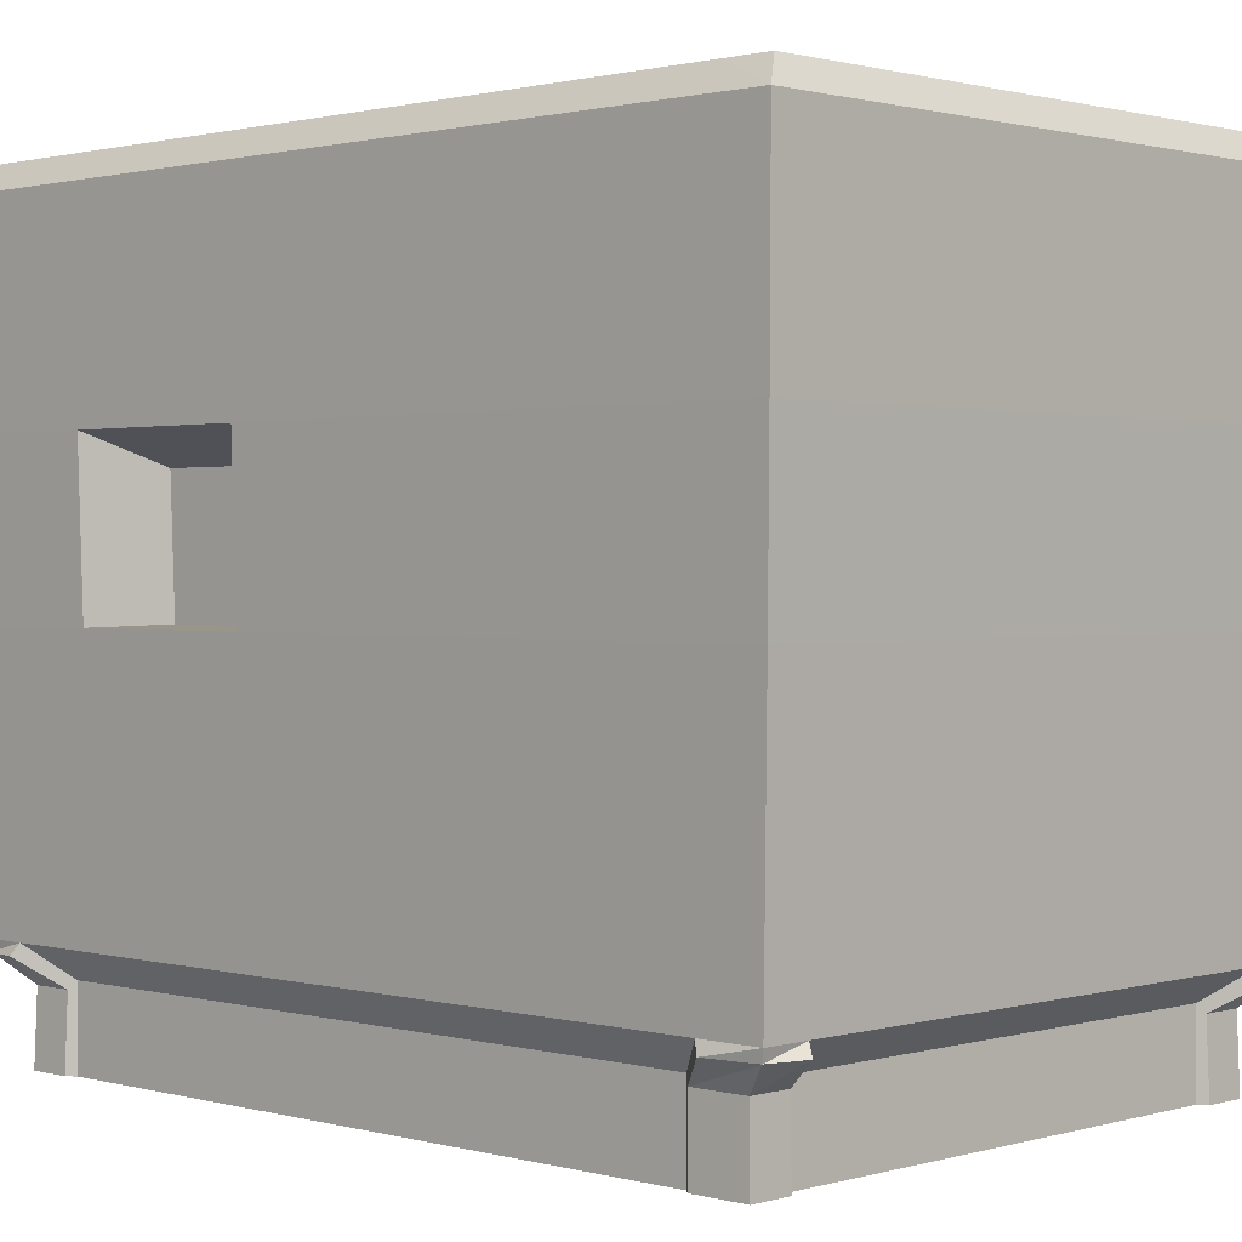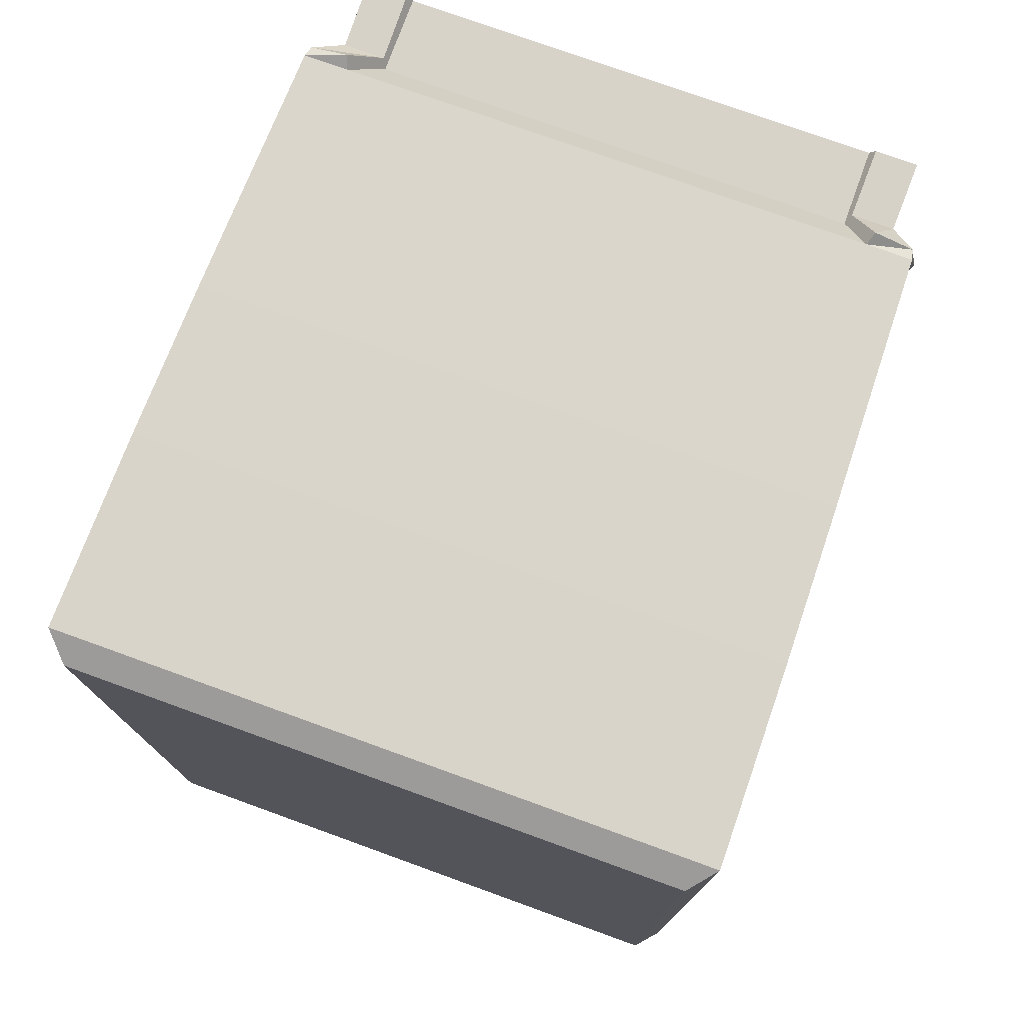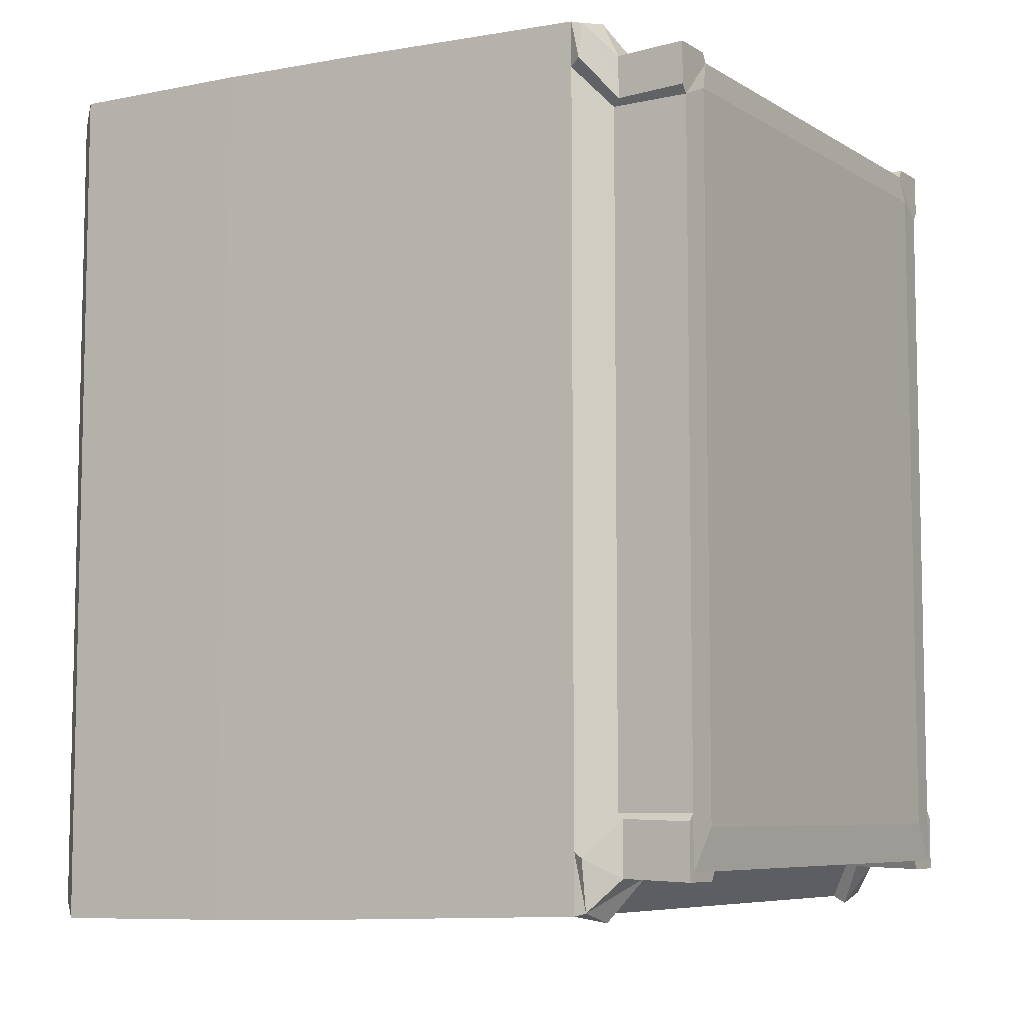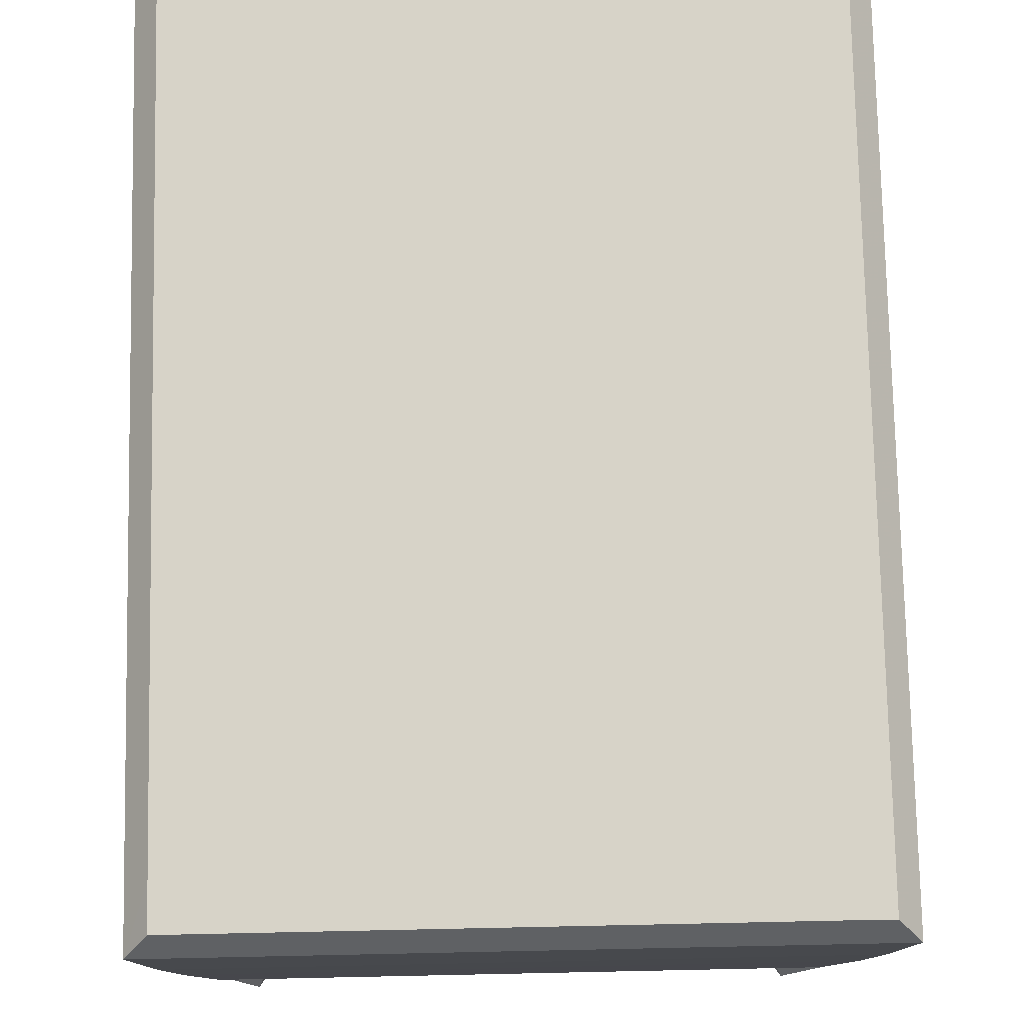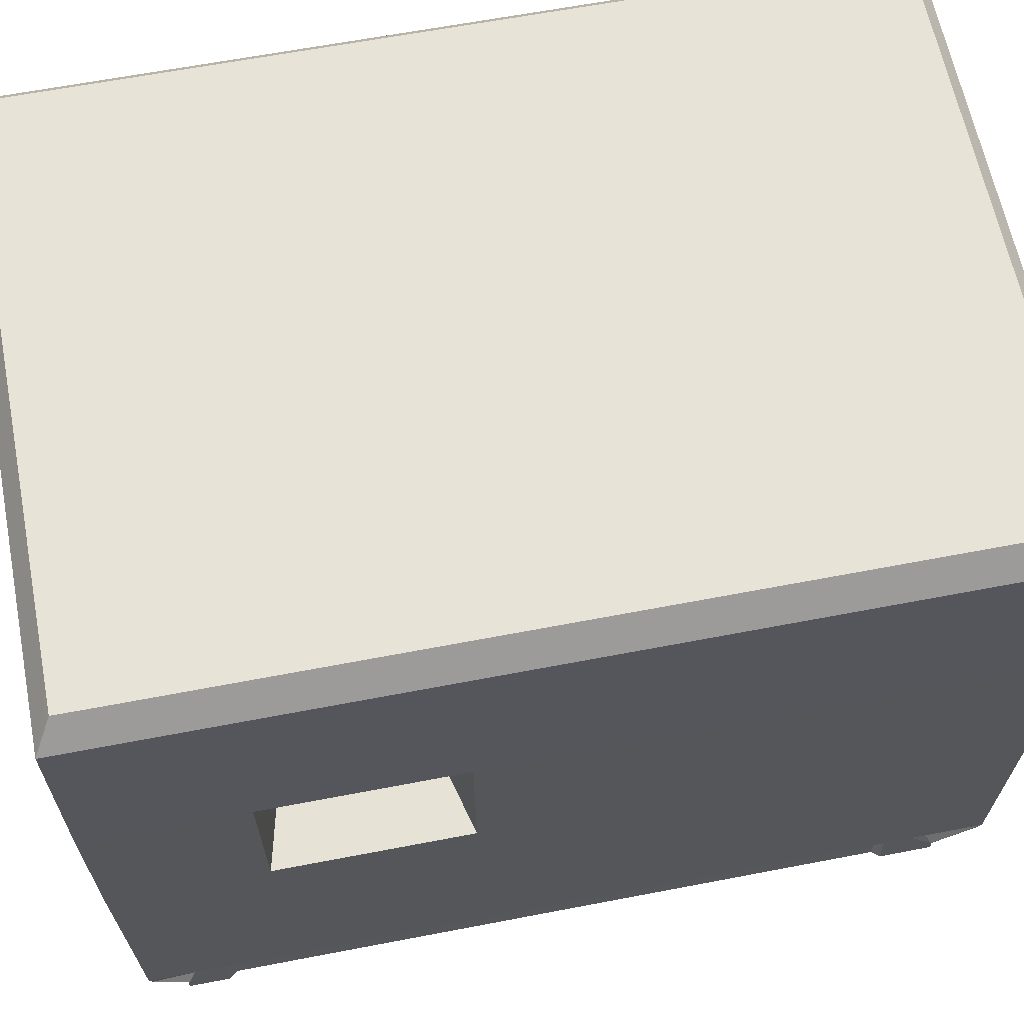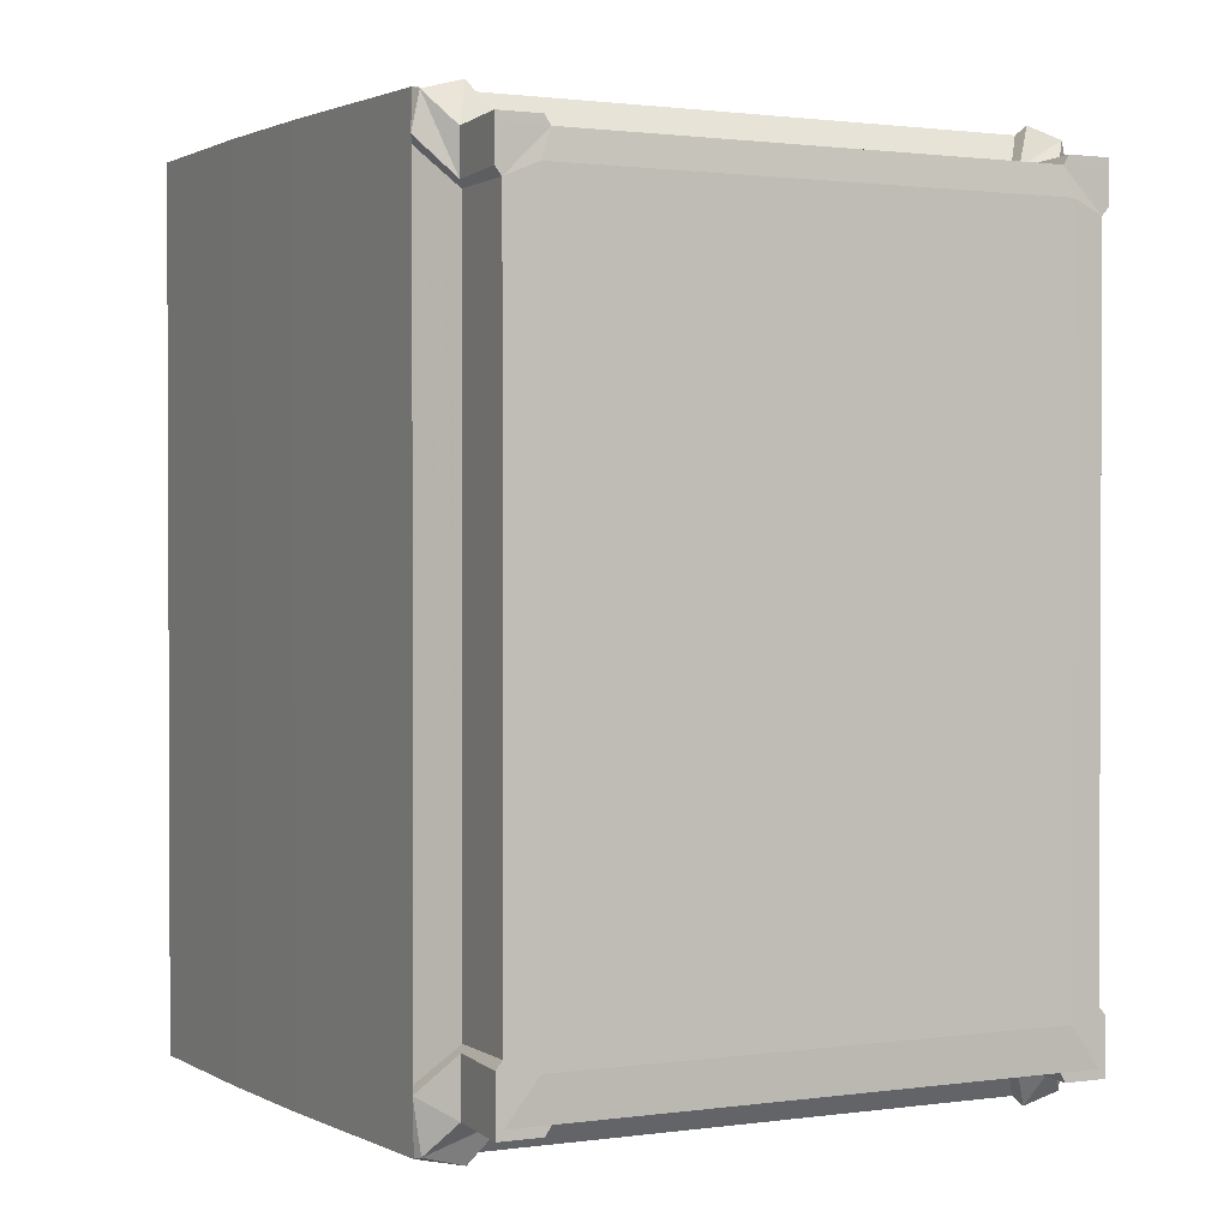
<metadata>
{"format":"obj","ext":"obj","renderer":"f3d","projection":"perspective","resolution":1024,"background":"white","views":[{"elev":1.1,"azim":134.1,"up":"+Y"},{"elev":76.1,"azim":-160.1,"up":"+Z"},{"elev":-7.3,"azim":-57.8,"up":"+Z"},{"elev":76.9,"azim":178.8,"up":"+Y"},{"elev":62.3,"azim":78.9,"up":"+Y"},{"elev":1.3,"azim":-26.4,"up":"+Z"}]}
</metadata>
<code>
v -4.654 21.7 164.2
v -4.654 21.7 -6.413
v 119.2 21.7 -6.413
v 119.2 21.7 164.2
v -4.654 21.7 5.499
v 119.2 21.7 5.499
v -4.654 21.7 155.1
v 119.2 21.7 155.1
v 110.3 21.7 164.2
v 112.4 148.9 158.1
v 112.4 148.9 2.599
v 110.3 21.7 -6.413
v 4.475 21.7 164.2
v 2.389 148.9 158.1
v 2.389 148.9 2.599
v 4.475 21.7 -6.413
v 1.311 -0.007475 156
v 9.561 -0.007475 156
v 9.561 15.71 156
v 9.561 15.71 1.807
v 9.561 -0.007475 1.807
v 1.311 -0.007475 1.807
v 1.311 -0.007475 147.8
v 7.676 -0.4363 150.5
v 113.2 -0.007475 147.8
v 113.2 -0.007475 156
v 113.2 15.71 147.8
v 1.311 15.71 147.8
v 1.311 -0.007475 12.57
v 1.311 15.71 12.57
v 7.676 -0.4363 9.951
v 113.2 -0.007475 12.57
v 113.2 15.71 12.57
v 113.2 -0.007475 1.807
v 105.2 -0.007475 156
v 105.2 15.71 156
v 105.2 15.71 1.807
v 105.2 -0.007475 1.807
v 107.1 -0.4363 9.951
v 107.1 -0.4363 150.5
v 0 0 157.8
v 8.443 0 157.8
v 8.729 14.12 157.3
v 0.3354 14.12 157.3
v 0.3354 14.12 149
v 0 0 149.4
v 3.554 19.46 165.7
v -4.207 19.46 163.6
v -5.734 19.46 156.4
v 0.3354 14.12 0.4621
v 8.729 14.12 0.4621
v 8.443 0 -3.3e-05
v 0 0 -3.3e-05
v 0 0 11.02
v 0.3354 14.12 11.41
v -4.207 19.46 -5.797
v 3.554 19.46 -7.902
v -5.734 19.46 4.219
v 114.5 0 149.4
v 114.5 0 157.8
v 114.2 14.12 149
v 114.2 14.12 157.3
v 106.3 0 157.8
v 106 14.12 157.3
v 120.2 19.46 156.4
v 118.7 19.46 163.6
v 111.2 19.46 165.7
v 114.5 0 11.02
v 114.2 14.12 11.41
v 114.5 0 -3.3e-05
v 114.2 14.12 0.4621
v 106 14.12 0.4621
v 106.3 0 -3.3e-05
v 118.7 19.46 -5.797
v 120.2 19.46 4.219
v 111.2 19.46 -7.902
v -2.474 148.9 164
v -7.001 143.7 167.4
v 2.475 143.7 167.4
v 2.389 148.9 164
v -2.514 148.9 -6.275
v -7.001 143.7 -9.647
v 2.389 148.9 -6.244
v 2.475 143.7 -9.646
v -7.001 143.7 158
v -2.514 148.9 158.1
v 121.5 143.7 167.4
v 117 148.9 164
v 121.5 143.7 158
v 117 148.9 158.1
v -7.001 143.7 2.717
v -2.514 148.9 2.599
v 117 148.9 -6.244
v 121.5 143.7 -9.647
v 121.5 143.7 2.717
v 117 148.9 2.599
v 112.3 143.7 167.4
v 112.4 148.9 164
v 112.4 148.9 -6.244
v 112.3 143.7 -9.646
v 119.2 21.7 134.5
v 113.2 15.71 128.6
v 113.2 -0.007475 128.6
v 107.1 -0.4363 130.8
v 7.676 -0.4363 130.8
v 1.311 -0.007475 128.6
v 1.311 15.71 128.6
v -4.654 21.7 134.5
v -7.001 143.7 136.9
v -2.514 148.9 137
v 2.389 148.9 137
v 112.4 148.9 137
v 117 148.9 137
v 121.5 143.7 136.9
v 119.2 21.7 96.98
v 113.2 15.71 93.17
v 113.2 -0.007475 93.17
v 107.1 -0.4363 94.58
v 7.676 -0.4363 94.58
v 1.311 -0.007475 93.17
v 1.311 15.71 93.17
v -4.654 21.7 96.98
v -7.001 143.7 98.48
v -2.514 148.9 98.54
v 2.389 148.9 98.54
v 112.4 148.9 98.54
v 117 148.9 98.54
v 121.5 143.7 98.48
v -6.571 104.5 157.5
v -6.571 104.5 166.9
v 2.841 104.5 166.9
v 111.9 104.5 166.9
v 121.1 104.5 166.9
v 121.1 104.5 157.5
v 121.1 104.5 136.5
v 121.1 104.5 98.2
v 121.1 104.5 3.226
v 121.1 104.5 -9.054
v 111.9 104.5 -9.054
v 2.841 104.5 -9.054
v -6.571 104.5 -9.054
v -6.571 104.5 3.226
v -6.571 104.5 98.2
v -6.571 104.5 136.5
v -5.97 73.23 166
v -5.97 73.25 156.7
v -5.97 73.25 135.9
v -5.97 73.25 97.82
v -5.97 73.25 3.939
v -5.97 73.23 -8.227
v 3.353 73.22 -8.226
v 111.4 73.22 -8.226
v 120.5 73.23 -8.227
v 120.5 73.25 3.939
v 120.5 73.25 97.82
v 120.5 73.25 135.9
v 120.5 73.25 156.7
v 120.5 73.23 166
v 111.4 73.22 166
v 3.353 73.22 166
v 105.7 98.7 132.6
v 105.7 98.7 102
v 105.2 73.66 132.1
v 105.2 73.66 101.7
f 41 42 43 44
f 50 51 52 53
f 23 24 18 17
f 60 59 61 62
f 45 46 41 44
f 53 54 55 50
f 22 21 31 29
f 69 68 70 71
f 30 29 120 121
f 29 31 119 120
f 116 117 32 33
f 64 63 60 62
f 73 72 71 70
f 39 38 34 32
f 117 118 39 32
f 35 40 25 26
f 19 18 35 36
f 15 125 126 11
f 21 20 37 38
f 31 21 38 39
f 118 119 31 39
f 18 24 40 35
f 47 48 44 43
f 56 57 51 50
f 65 66 62 61
f 48 49 45 44
f 58 56 50 55
f 74 75 69 71
f 121 122 5 30
f 6 115 116 33
f 66 67 64 62
f 76 74 71 72
f 9 13 19 36
f 16 12 37 20
f 17 18 42 41
f 18 19 43 42
f 28 23 46 45
f 23 17 41 46
f 13 1 48 47
f 19 13 47 43
f 1 7 49 48
f 7 28 45 49
f 20 21 52 51
f 21 22 53 52
f 22 29 54 53
f 29 30 55 54
f 2 16 57 56
f 16 20 51 57
f 5 2 56 58
f 30 5 58 55
f 26 25 59 60
f 25 27 61 59
f 36 35 63 64
f 35 26 60 63
f 8 4 66 65
f 27 8 65 61
f 4 9 67 66
f 9 36 64 67
f 33 32 68 69
f 32 34 70 68
f 38 37 72 73
f 34 38 73 70
f 3 6 75 74
f 6 33 69 75
f 12 3 74 76
f 37 12 76 72
f 77 78 79 80
f 78 77 86 85
f 80 79 97 98
f 81 82 91 92
f 82 81 83 84
f 84 83 99 100
f 123 124 92 91
f 87 88 98 97
f 88 87 89 90
f 127 128 95 96
f 93 94 100 99
f 94 93 96 95
f 77 80 14 86
f 85 129 130 78
f 82 84 140 141
f 133 134 89 87
f 130 131 79 78
f 141 142 91 82
f 95 137 138 94
f 92 15 83 81
f 91 142 143 123
f 128 136 137 95
f 124 125 15 92
f 97 132 133 87
f 10 98 88 90
f 11 126 127 96
f 99 11 96 93
f 138 139 100 94
f 79 131 132 97
f 14 80 98 10
f 83 15 11 99
f 139 140 84 100
f 102 101 8 27
f 27 25 103 102
f 40 104 103 25
f 24 105 104 40
f 106 105 24 23
f 107 106 23 28
f 7 108 107 28
f 109 144 129 85
f 85 86 110 109
f 86 14 111 110
f 112 111 14 10
f 113 112 10 90
f 90 89 114 113
f 89 134 135 114
f 116 115 101 102
f 102 103 117 116
f 103 104 118 117
f 104 105 119 118
f 120 119 105 106
f 121 120 106 107
f 107 108 122 121
f 123 143 144 109
f 109 110 124 123
f 110 111 125 124
f 126 125 111 112
f 127 126 112 113
f 113 114 128 127
f 114 135 136 128
f 145 146 7 1
f 1 13 160 145
f 159 160 13 9
f 158 159 9 4
f 4 8 157 158
f 156 157 8 101
f 155 156 101 115
f 154 155 115 6
f 153 154 6 3
f 12 152 153 3
f 16 151 152 12
f 150 151 16 2
f 2 5 149 150
f 148 149 5 122
f 147 148 122 108
f 146 147 108 7
f 130 129 146 145
f 129 144 147 146
f 144 143 148 147
f 143 142 149 148
f 150 149 142 141
f 141 140 151 150
f 152 151 140 139
f 153 152 139 138
f 138 137 154 153
f 137 136 155 154
f 162 161 163 164
f 135 134 157 156
f 158 157 134 133
f 133 132 159 158
f 132 131 160 159
f 145 160 131 130
f 136 135 161 162
f 135 156 163 161
f 156 155 164 163
f 155 136 162 164

</code>
